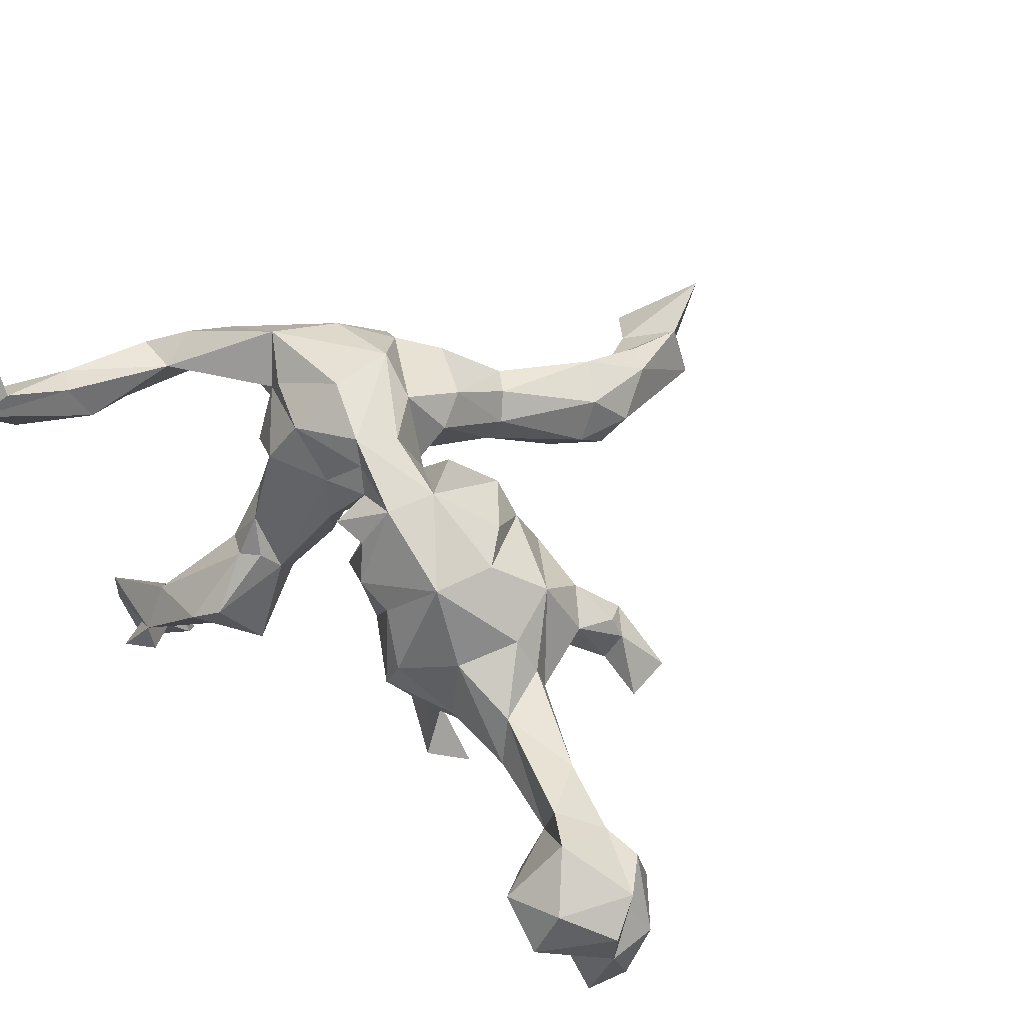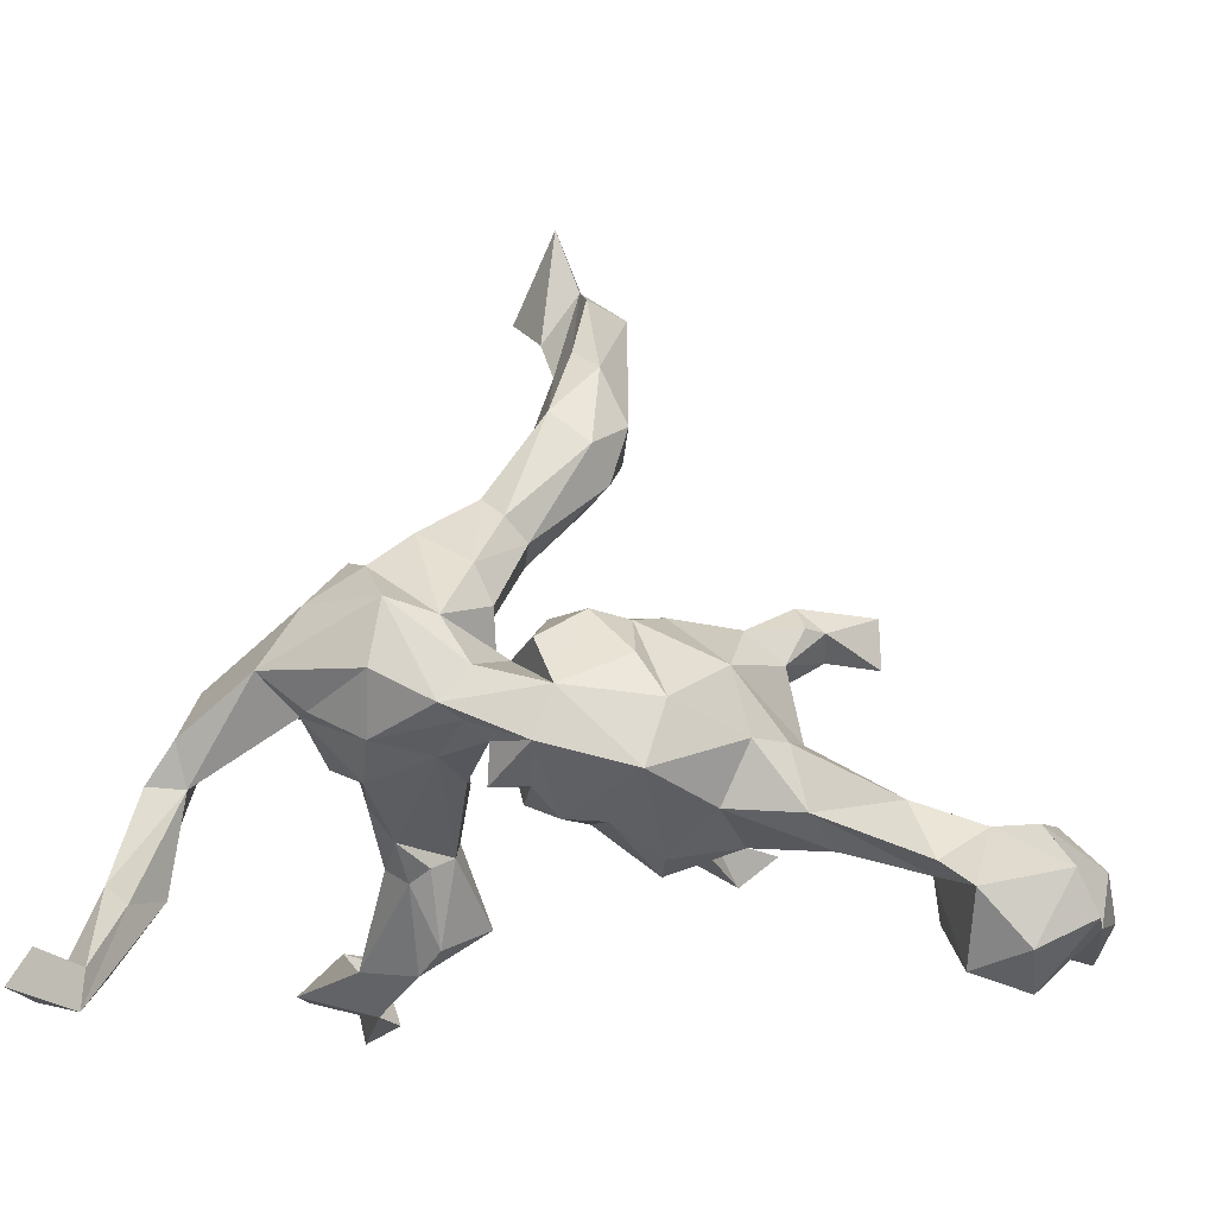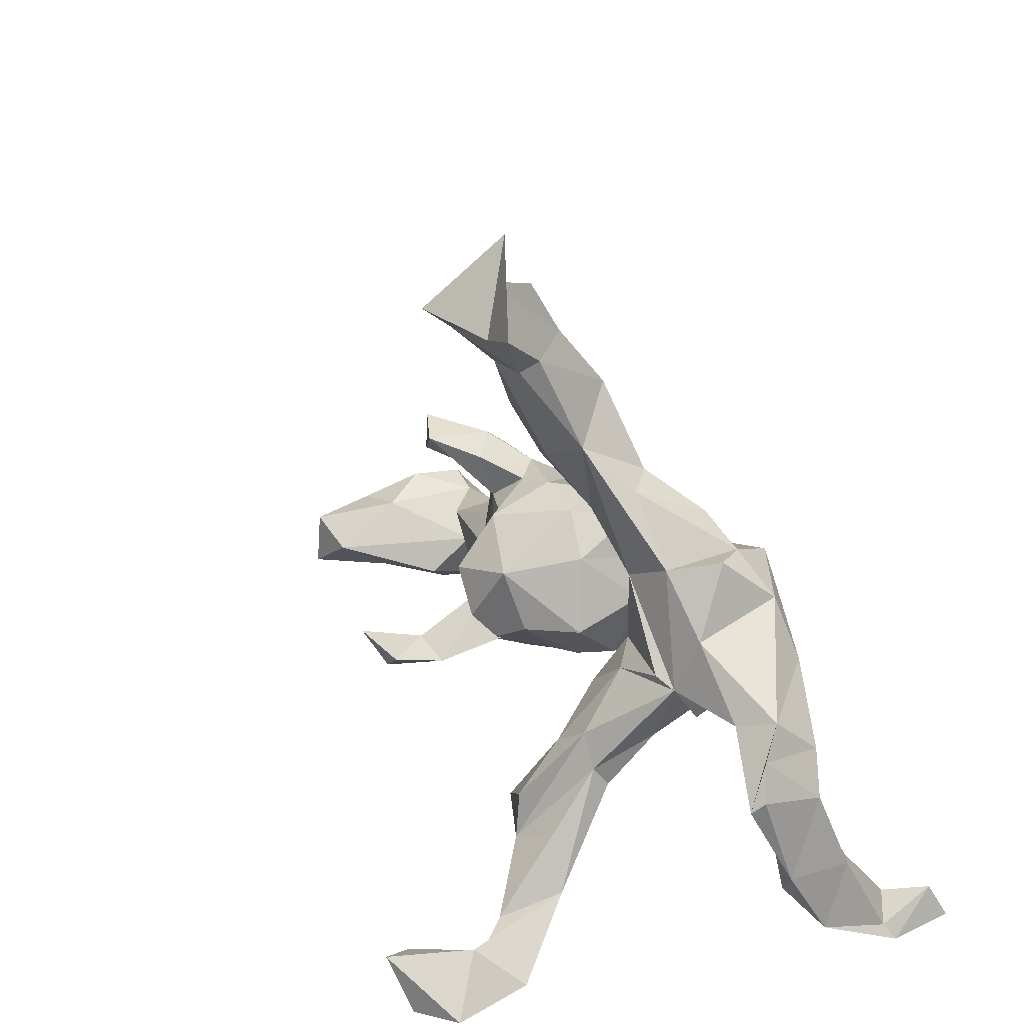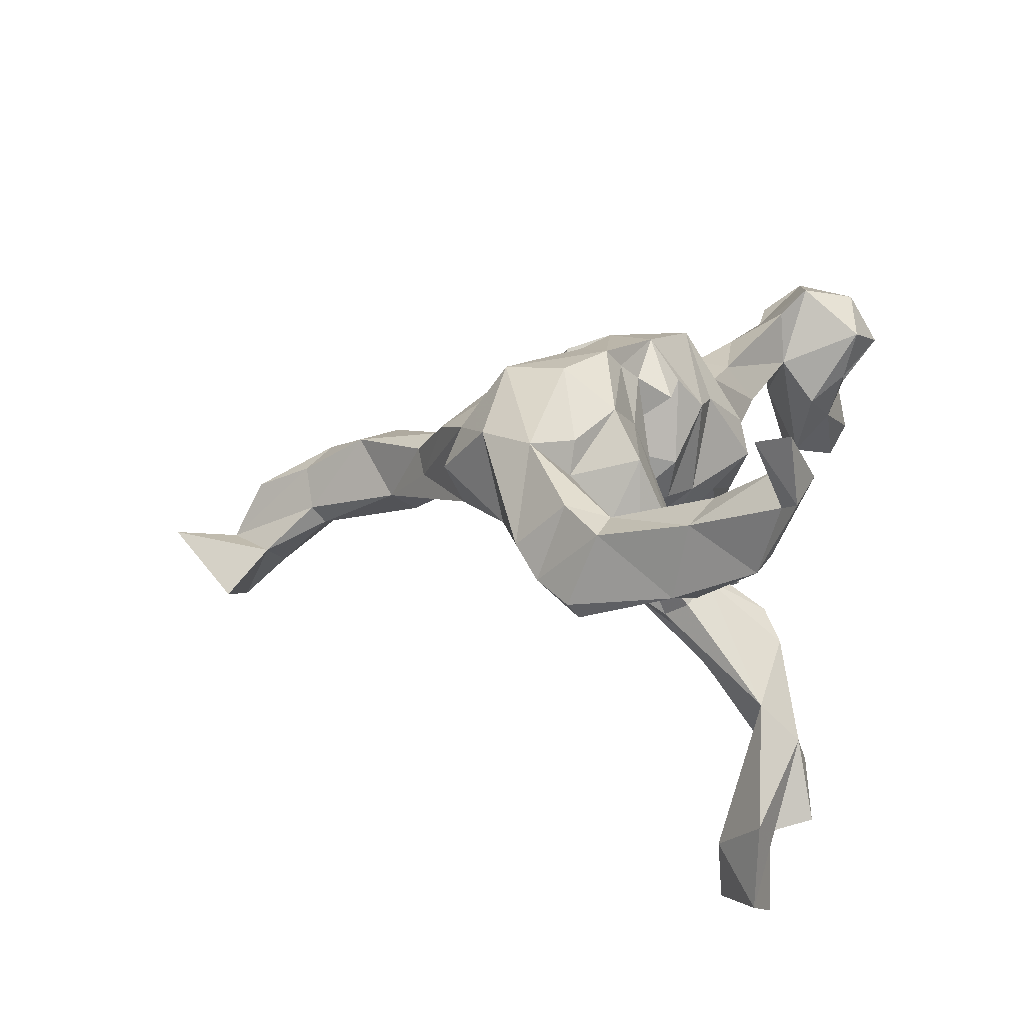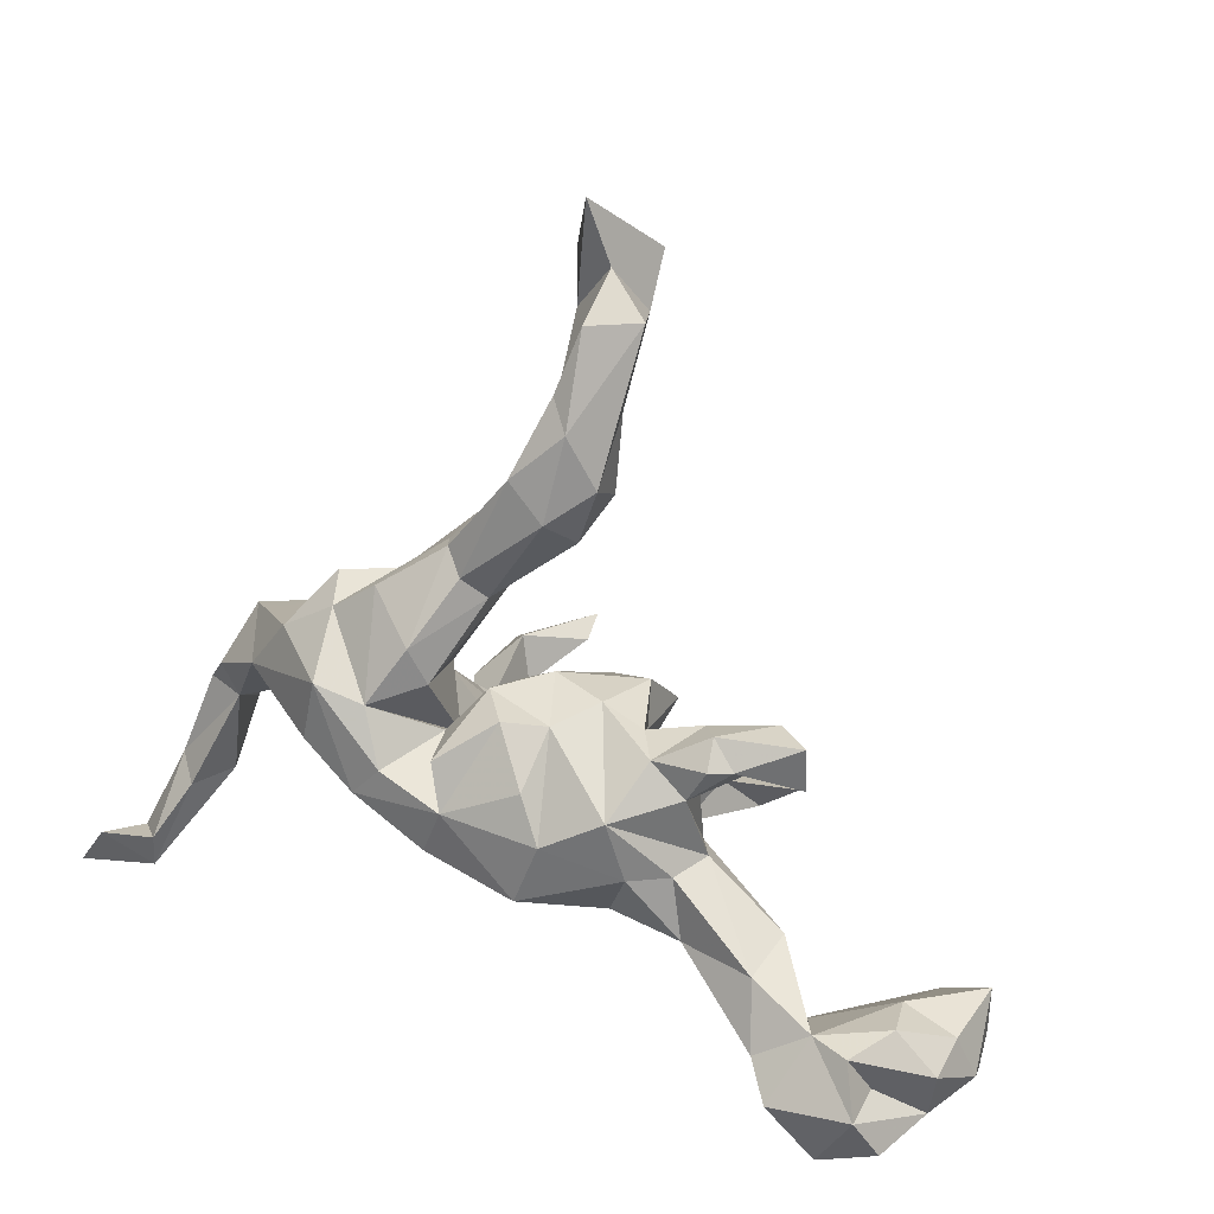
<metadata>
{"format":"obj","ext":"obj","renderer":"f3d","projection":"perspective","resolution":1024,"background":"white","views":[{"elev":66.6,"azim":43.6,"up":"+Z"},{"elev":-12.1,"azim":10.1,"up":"+Y"},{"elev":35.9,"azim":-118.8,"up":"+Y"},{"elev":23.3,"azim":-76.0,"up":"+Z"},{"elev":35.5,"azim":40.8,"up":"+Y"}]}
</metadata>
<code>
v 0.7759 -0.2637 -0.06996
v 0.7689 -0.203 0.0212
v 0.7581 -0.2787 0.02135
v 0.7482 -0.1942 -0.0553
v 0.7435 -0.316 -0.1313
v 0.7273 -0.194 -0.1724
v 0.7042 -0.215 0.08757
v 0.7562 -0.2752 0.1347
v 0.7198 -0.2919 -0.1852
v 0.7031 -0.1416 0.03534
v 0.7279 -0.2107 0.1631
v 0.6694 -0.3183 0.1664
v 0.666 -0.3703 0.08281
v 0.6562 -0.3139 -0.003603
v 0.6636 -0.1645 -0.03862
v 0.6534 -0.2285 -0.1576
v 0.6381 -0.3108 0.08595
v 0.6831 -0.1479 0.1214
v 0.6163 -0.1491 0.114
v 0.5823 -0.3208 0.03286
v 0.6385 -0.2903 -0.0716
v 0.579 -0.3419 0.121
v 0.5987 -0.2371 0.1954
v 0.539 -0.2668 -0.009468
v 0.5357 -0.2085 0.06733
v 0.547 -0.1983 0.1612
v 0.4921 -0.09702 0.01914
v 0.4597 0.1747 -0.05554
v 0.3912 0.141 0.01776
v 0.4621 0.09905 -0.05805
v 0.4034 -0.169 0.03485
v 0.5054 -0.1096 0.1112
v 0.3836 0.1081 -0.03333
v 0.3475 0.18 0.01092
v 0.3939 0.1684 -0.08474
v 0.3075 -0.1382 -0.03278
v 0.3649 0.1443 0.04569
v 0.3196 0.06523 0.003762
v 0.3593 -0.01889 0.02964
v 0.3382 0.08892 0.05818
v 0.3109 -0.04649 -0.0194
v 0.3063 0.1586 -0.02477
v 0.2749 0.07365 0.1588
v 0.2852 -0.1342 -0.288
v 0.3006 -0.02497 0.1458
v 0.3465 -0.02541 0.09441
v 0.2271 -0.1825 -0.2654
v 0.282 0.1388 0.06966
v 0.3728 -0.1237 0.1062
v 0.2536 -0.1175 0.1246
v 0.1906 -0.0359 -0.06115
v 0.2817 0.08661 -0.01167
v 0.1844 -0.1388 -0.2683
v 0.2749 -0.1581 0.01321
v 0.2152 -0.1592 -0.06899
v 0.232 0.1409 0.02322
v 0.1575 -0.1976 0.02279
v 0.1965 0.0222 0.2149
v 0.1963 -0.1131 -0.2095
v 0.1942 -0.1407 -0.1161
v 0.186 0.08175 -0.03916
v 0.1718 -0.1798 0.08072
v 0.1134 -0.1439 -0.03206
v 0.1599 0.1389 -0.07737
v 0.1665 0.1674 0.03878
v 0.131 -0.1295 -0.2003
v 0.1686 -0.07711 0.2376
v 0.1505 0.05626 -0.1537
v 0.1512 0.08804 0.1988
v 0.1391 -0.006056 -0.1031
v 0.1326 0.1499 0.1149
v 0.1166 -0.1087 -0.07174
v 0.1007 -0.01976 -0.1534
v 0.05104 0.03673 0.2626
v 0.1042 0.4674 -0.02233
v 0.1039 -0.1341 0.1425
v 0.08253 0.5554 -0.1027
v 0.07814 0.3767 -0.01101
v 0.08407 0.4255 -0.0844
v 0.0652 0.554 -0.000228
v 0.06906 0.17 0.03085
v 0.0284 0.346 -0.05493
v 0.07905 0.6715 -0.1539
v 0.06235 0.4266 0.04633
v 0.079 0.1589 0.1616
v 0.03104 0.6438 -0.221
v 0.05114 -0.1171 -0.009293
v 0.003691 0.7107 -0.2856
v 0.06155 0.08405 -0.1095
v 0.03993 -0.1305 0.152
v 0.03167 0.6833 -0.07453
v 0.01854 0.1046 0.2428
v 0.003316 0.726 -0.1688
v 0.05253 0.5404 -0.131
v 0.06488 -0.05618 -0.1221
v 0.009119 -0.09263 0.206
v 0.01861 0.5881 -0.02788
v -0.01524 -0.08473 -0.00014
v -0.001736 0.4771 0.04729
v -0.001832 0.114 0.01199
v 0.02314 -0.04061 0.2707
v -0.05654 -0.001299 -0.02072
v 0.01157 0.1563 0.1097
v -0.05294 -0.09147 0.1968
v -0.03313 0.8267 -0.1578
v -0.02083 0.5665 -0.08618
v -0.0295 0.08927 0.1617
v 0.01063 -0.0123 -0.09427
v -0.04415 -0.03259 0.2235
v -0.02493 0.2763 0.06784
v -0.008822 0.5468 -0.1176
v -0.05438 0.3113 0.09557
v -0.02912 -0.09839 0.07043
v -0.05636 0.6435 -0.164
v -0.0583 0.0343 0.1006
v -0.01606 0.3729 -0.06956
v -0.05213 0.1651 0.1708
v -0.09296 0.3423 0.07764
v -0.06471 0.4017 -0.02774
v -0.05925 0.06417 0.2724
v -0.1147 0.7005 -0.2328
v -0.04355 0.2565 0.003861
v -0.1111 0.1406 0.2433
v -0.1278 -0.04376 0.1722
v -0.07734 0.2246 0.1858
v -0.1051 -0.06812 0.09292
v -0.1001 0.13 0.06829
v -0.1288 -0.04996 -0.03369
v -0.1182 -0.000366 0.04805
v -0.1695 0.2779 0.1535
v -0.131 -0.2448 -0.2016
v -0.1582 -0.1531 -0.06984
v -0.1652 0.05519 0.01132
v -0.07408 -0.008311 0.2538
v -0.2124 -0.2663 -0.235
v -0.1017 0.01123 0.2876
v -0.1881 -0.1708 -0.04063
v -0.2253 0.2254 0.04445
v -0.1963 -0.185 -0.2197
v -0.2327 0.2268 0.1808
v -0.1235 0.3243 0.04297
v -0.1533 0.1799 0.01657
v -0.1647 -0.1234 -0.1245
v -0.1838 0.1627 0.2748
v -0.1891 -0.2827 -0.1131
v -0.1956 0.01948 -0.02066
v -0.2304 -0.3161 -0.1492
v -0.2234 -0.1908 -0.05497
v -0.214 -0.02729 0.2285
v -0.2194 -0.07561 -0.1046
v -0.2375 -0.07501 0.1537
v -0.2736 0.2449 0.1251
v -0.2669 -0.166 -0.08273
v -0.1993 0.06144 0.2864
v -0.3232 -0.3656 -0.2784
v -0.229 -0.1385 0.008046
v -0.3307 0.02066 0.154
v -0.2827 -0.2168 -0.1997
v -0.2721 -0.08488 0.004689
v -0.3077 0.03542 0.01773
v -0.2583 -0.127 -0.1077
v -0.3388 -0.3032 -0.2142
v -0.3014 -0.376 -0.3253
v -0.3178 -0.3274 -0.3254
v -0.3771 0.07542 0.2215
v -0.3118 -0.04033 0.06388
v -0.2781 0.05344 -0.00138
v -0.3061 0.01854 0.2055
v -0.3681 -0.2557 -0.5658
v -0.3744 -0.3996 -0.394
v -0.3136 0.169 0.2078
v -0.3509 -0.2778 -0.519
v -0.3953 -0.3339 -0.4139
v -0.4244 -0.3444 -0.5454
v -0.3202 0.1331 0.05614
v -0.4239 -0.2552 -0.4316
v -0.4444 0.04575 0.05126
v -0.4928 0.06942 0.09887
v -0.426 0.1014 0.1157
v -0.4968 -0.327 -0.4973
v -0.494 -0.02108 0.06459
v -0.489 -0.07807 0.1583
v -0.4769 -0.327 -0.3609
v -0.5537 -0.04484 0.01578
v -0.5363 -0.148 0.07855
v -0.5033 -0.01004 0.1773
v -0.5271 0.02737 0.05831
v -0.5433 -0.2441 0.23
v -0.5117 -0.2327 0.1609
v -0.5533 -0.07117 0.1553
v -0.5614 -0.02836 0.03871
v -0.5815 -0.3924 0.2934
v -0.574 -0.2271 0.07886
v -0.5905 -0.3372 0.1666
v -0.5911 -0.1943 0.08256
v -0.588 -0.2148 0.2016
v -0.5762 -0.3333 0.2941
v -0.6127 -0.3207 0.1477
v -0.6305 -0.3536 0.2611
v -0.651 -0.3775 0.2757
v -0.6269 -0.3101 0.3563
v -0.654 -0.3646 0.3799
f 26 19 32
f 27 32 19
f 49 25 26
f 23 26 25
f 32 49 26
f 31 25 49
f 18 11 7
f 3 7 11
f 2 18 7
f 19 11 18
f 198 193 194
f 189 194 193
f 200 198 194
f 195 193 198
f 96 113 90
f 98 90 113
f 101 96 90
f 115 113 96
f 182 186 190
f 187 190 186
f 196 182 190
f 195 196 190
f 191 195 190
f 198 196 195
f 10 19 18
f 23 11 19
f 23 19 26
f 196 188 182
f 189 182 188
f 197 188 196
f 12 8 11
f 3 11 8
f 23 12 11
f 13 8 12
f 22 12 23
f 22 23 25
f 185 182 189
f 192 189 188
f 13 12 22
f 24 22 25
f 192 194 189
f 185 189 193
f 192 200 194
f 199 198 200
f 125 123 117
f 115 117 123
f 144 120 123
f 107 123 120
f 136 120 144
f 140 144 123
f 60 55 63
f 57 63 55
f 72 60 63
f 41 55 60
f 55 36 57
f 54 57 36
f 41 36 55
f 27 36 41
f 15 10 4
f 2 4 10
f 6 15 4
f 19 10 15
f 1 6 4
f 16 15 6
f 159 161 153
f 162 153 161
f 156 159 153
f 160 161 159
f 161 160 150
f 146 150 160
f 135 161 150
f 98 108 87
f 95 87 108
f 90 98 87
f 102 108 98
f 63 87 95
f 89 95 108
f 57 87 63
f 72 63 95
f 51 72 95
f 66 72 51
f 73 51 95
f 60 51 41
f 52 41 51
f 59 51 60
f 140 171 144
f 165 144 171
f 152 171 140
f 146 143 150
f 139 150 143
f 128 143 146
f 132 143 128
f 133 128 146
f 113 102 98
f 89 108 102
f 68 61 70
f 51 70 61
f 73 68 70
f 64 61 68
f 73 70 51
f 52 51 61
f 100 89 102
f 115 100 102
f 81 89 100
f 64 89 81
f 103 81 100
f 68 89 64
f 65 64 81
f 73 89 68
f 56 61 64
f 65 56 64
f 52 61 56
f 52 42 35
f 34 35 42
f 33 52 35
f 56 42 52
f 38 52 33
f 30 33 35
f 28 35 34
f 48 34 42
f 28 30 35
f 29 33 30
f 29 30 28
f 164 173 162
f 176 162 173
f 72 66 60
f 47 60 66
f 59 66 51
f 165 186 182
f 181 182 185
f 151 149 157
f 168 157 149
f 166 151 157
f 124 149 151
f 156 124 151
f 134 149 124
f 104 109 115
f 126 115 109
f 96 104 115
f 101 109 104
f 101 104 96
f 102 113 115
f 47 44 59
f 53 59 44
f 60 47 59
f 53 44 47
f 90 76 67
f 62 67 76
f 101 90 67
f 87 76 90
f 50 67 62
f 57 62 76
f 54 50 62
f 45 67 50
f 67 45 58
f 43 58 45
f 74 67 58
f 49 45 50
f 46 45 49
f 31 49 50
f 178 187 186
f 191 190 187
f 165 178 186
f 157 165 182
f 177 157 182
f 168 165 157
f 154 168 149
f 136 149 134
f 109 134 124
f 109 124 126
f 132 126 124
f 101 134 109
f 46 43 45
f 39 43 46
f 171 178 165
f 175 178 179
f 171 179 178
f 166 157 160
f 177 160 157
f 160 151 166
f 199 196 198
f 202 200 192
f 74 101 67
f 197 192 188
f 201 192 197
f 199 197 196
f 201 197 199
f 200 201 199
f 202 201 200
f 136 134 101
f 74 136 101
f 202 192 201
f 129 115 126
f 105 88 121
f 114 121 88
f 86 88 93
f 105 93 88
f 183 180 155
f 173 155 180
f 162 183 155
f 176 180 183
f 170 155 173
f 174 173 180
f 164 170 173
f 163 155 170
f 162 176 183
f 176 173 172
f 174 172 173
f 163 170 164
f 169 172 174
f 169 180 176
f 169 176 172
f 169 174 180
f 159 151 160
f 156 151 159
f 32 46 49
f 39 46 32
f 27 39 32
f 41 39 27
f 25 27 19
f 184 191 187
f 184 187 178
f 181 177 182
f 184 177 181
f 128 129 126
f 133 115 129
f 40 43 39
f 175 160 177
f 128 133 129
f 127 115 133
f 117 115 127
f 142 127 133
f 122 117 127
f 115 107 100
f 103 100 107
f 92 103 107
f 132 128 126
f 171 175 179
f 177 178 175
f 25 19 15
f 195 191 184
f 185 195 184
f 184 181 185
f 10 18 2
f 3 2 7
f 27 25 31
f 50 54 31
f 36 31 54
f 54 62 57
f 87 57 76
f 132 124 156
f 193 195 185
f 13 3 8
f 1 2 3
f 89 73 95
f 53 66 59
f 114 106 93
f 97 93 106
f 105 114 93
f 111 106 114
f 119 106 111
f 86 111 114
f 88 86 114
f 94 111 86
f 116 111 94
f 77 94 86
f 79 94 77
f 83 77 86
f 93 83 86
f 75 77 83
f 121 114 105
f 91 83 93
f 164 155 163
f 162 158 164
f 135 164 158
f 147 162 155
f 147 155 135
f 164 135 155
f 161 135 158
f 131 135 139
f 150 139 135
f 147 135 131
f 143 131 139
f 162 161 158
f 66 53 47
f 130 140 123
f 144 165 154
f 168 154 165
f 136 144 154
f 92 74 85
f 69 85 74
f 103 92 85
f 107 74 92
f 120 74 107
f 136 74 120
f 115 123 107
f 149 136 154
f 74 58 69
f 71 69 58
f 178 177 184
f 167 146 160
f 133 146 167
f 38 41 52
f 41 40 39
f 38 40 41
f 138 160 175
f 142 167 160
f 133 167 142
f 138 142 160
f 48 42 56
f 33 40 38
f 29 40 33
f 37 40 29
f 152 138 175
f 119 142 138
f 122 127 142
f 71 65 81
f 43 65 71
f 103 71 81
f 48 56 65
f 34 37 29
f 48 40 37
f 34 29 28
f 119 122 142
f 43 71 58
f 85 69 71
f 48 65 43
f 40 48 43
f 152 175 171
f 110 125 117
f 71 103 85
f 138 152 140
f 141 140 130
f 125 130 123
f 118 130 125
f 112 118 125
f 141 130 118
f 110 112 125
f 99 118 112
f 20 22 24
f 13 22 20
f 21 20 24
f 17 13 20
f 14 13 17
f 14 17 20
f 21 14 20
f 3 13 14
f 122 110 117
f 4 2 1
f 16 24 25
f 5 1 3
f 14 21 3
f 5 3 21
f 16 21 24
f 119 118 99
f 106 119 99
f 141 118 119
f 112 110 84
f 78 84 110
f 99 112 84
f 80 99 84
f 138 140 141
f 78 110 122
f 119 138 141
f 34 48 37
f 122 119 116
f 111 116 119
f 116 79 82
f 78 82 79
f 122 116 82
f 94 79 116
f 75 78 79
f 122 82 78
f 77 75 79
f 84 78 75
f 80 75 83
f 91 80 83
f 91 93 97
f 99 97 106
f 80 91 97
f 99 80 97
f 148 162 147
f 145 147 131
f 132 145 131
f 148 147 145
f 21 9 5
f 1 5 9
f 16 9 21
f 143 132 131
f 137 145 132
f 6 9 16
f 1 9 6
f 148 153 162
f 148 156 153
f 156 148 137
f 145 137 148
f 132 156 137
f 27 31 36
f 16 25 15
f 84 75 80

</code>
